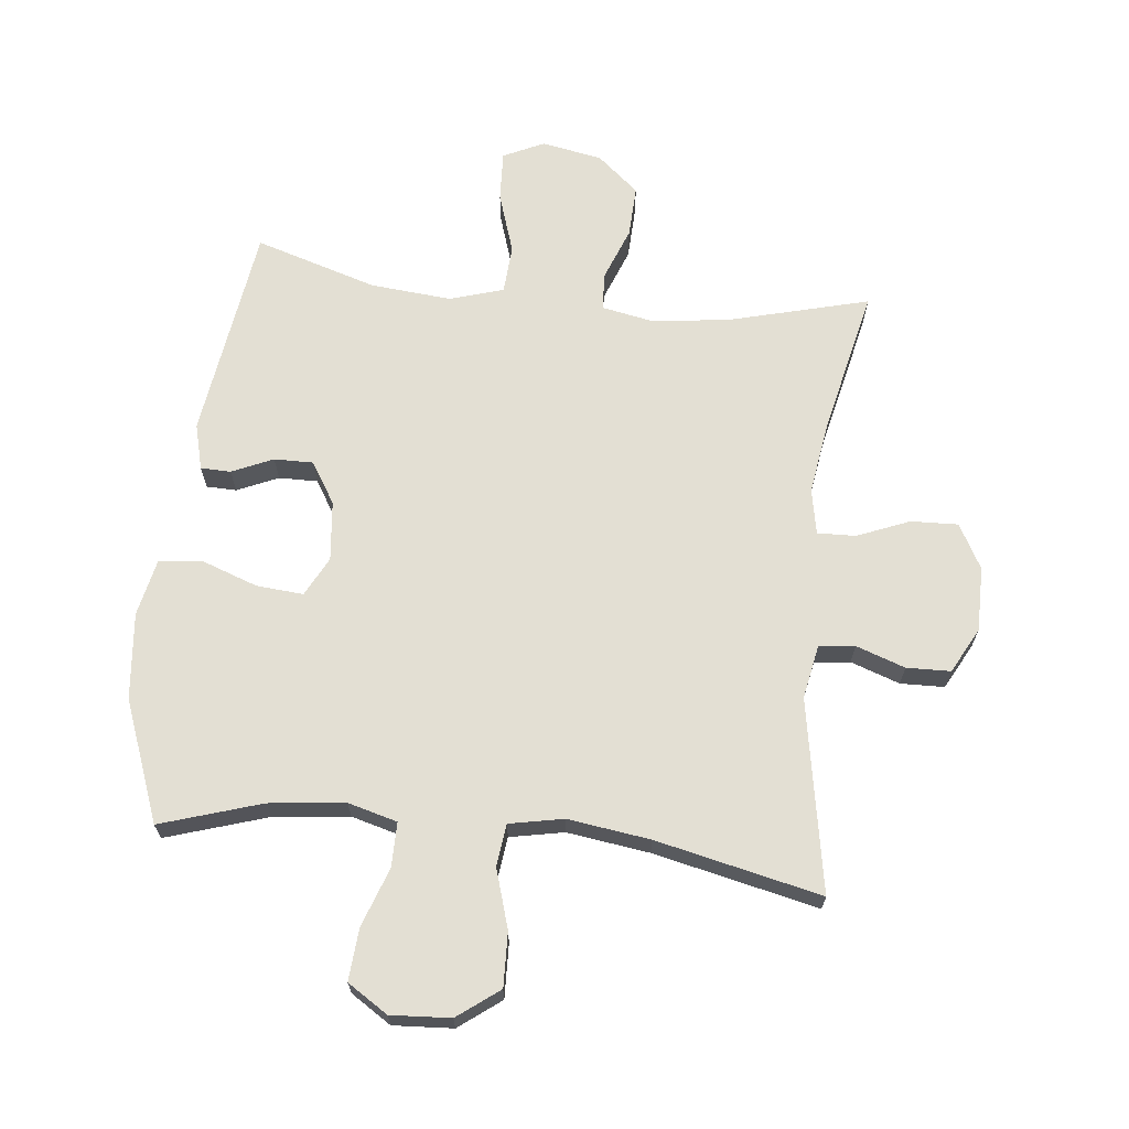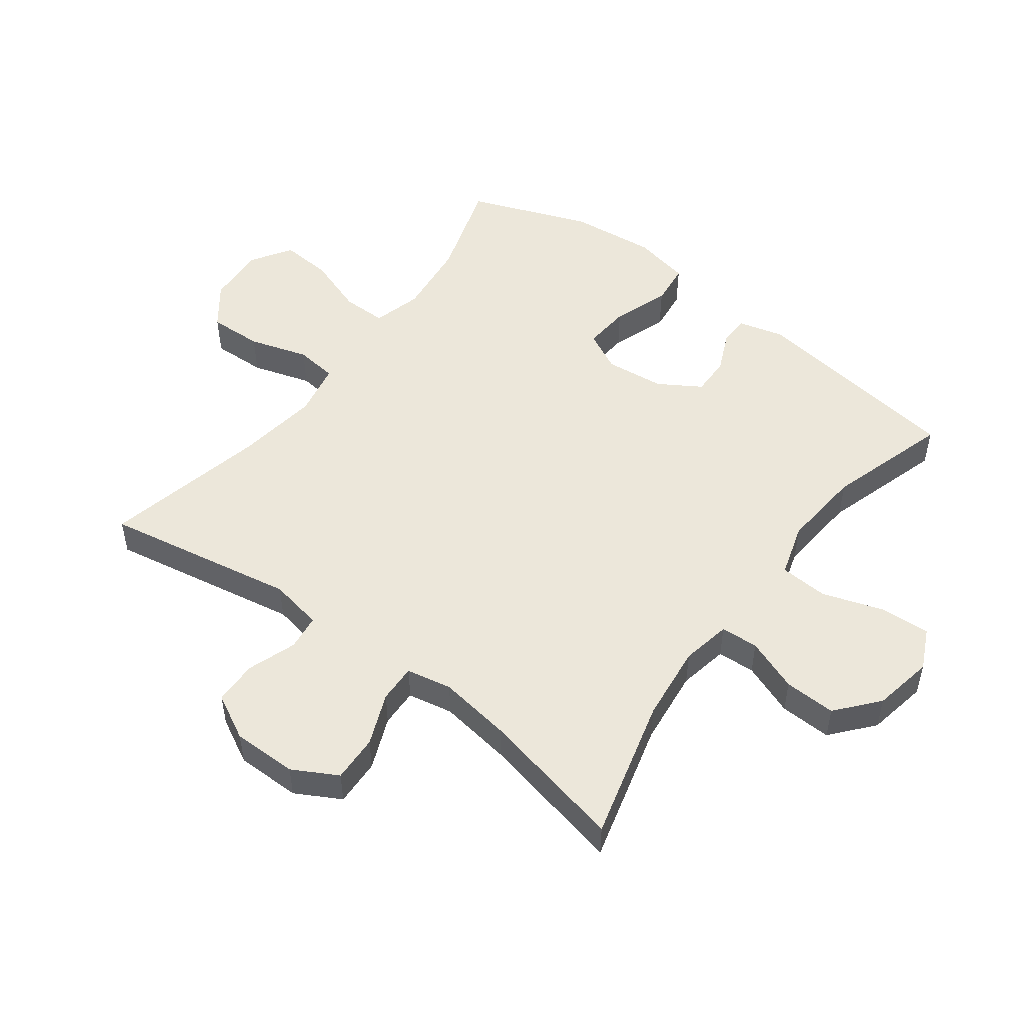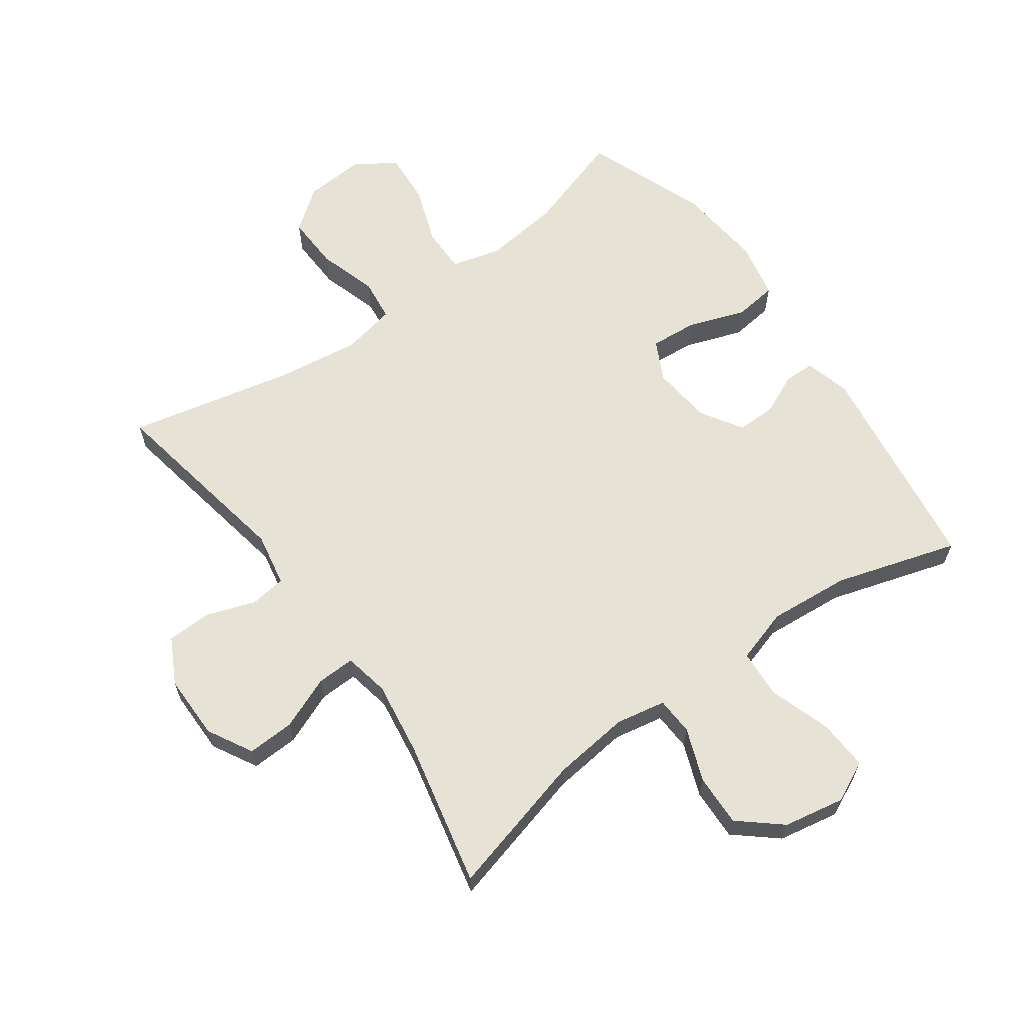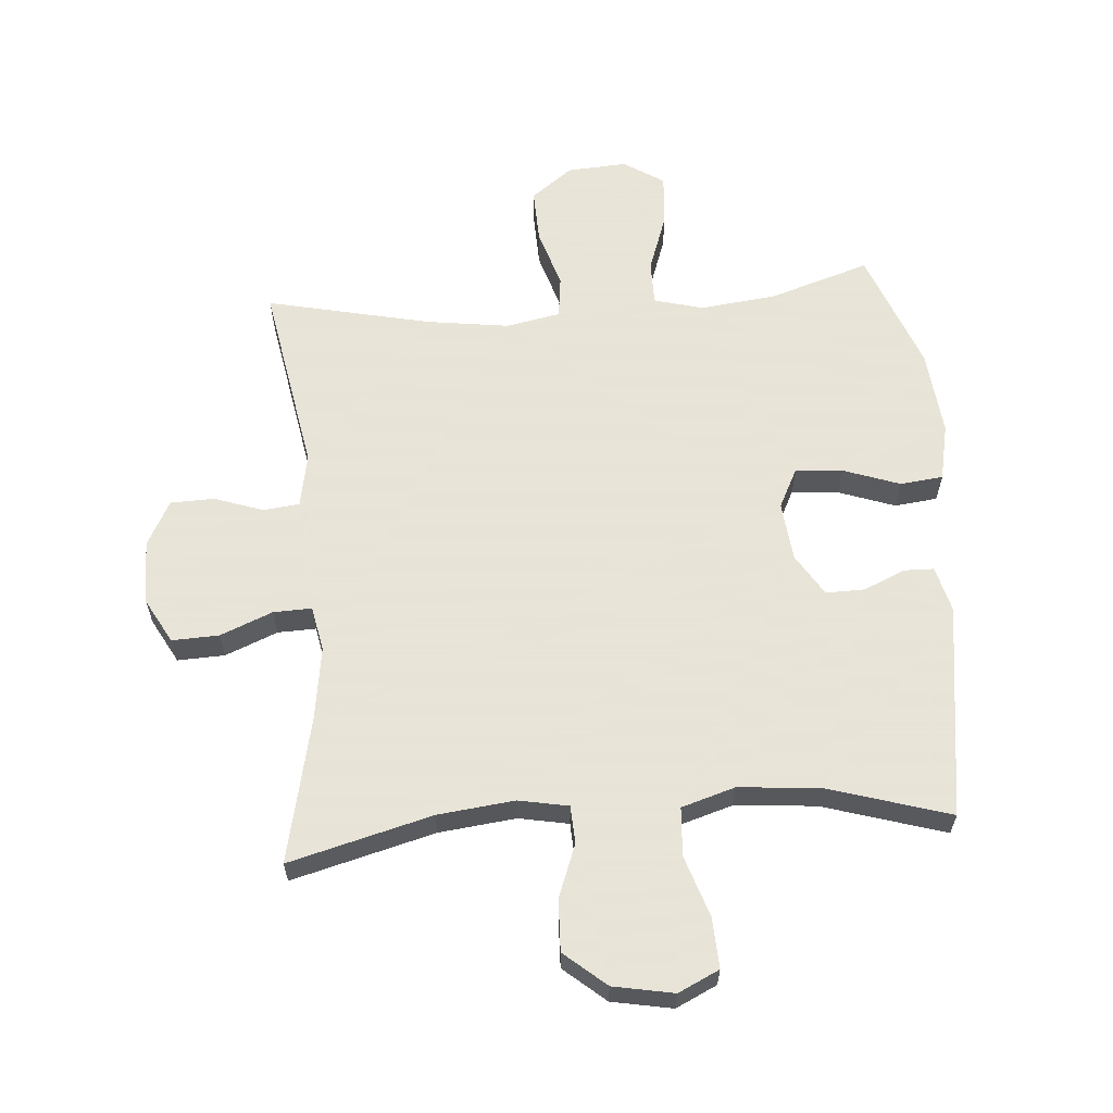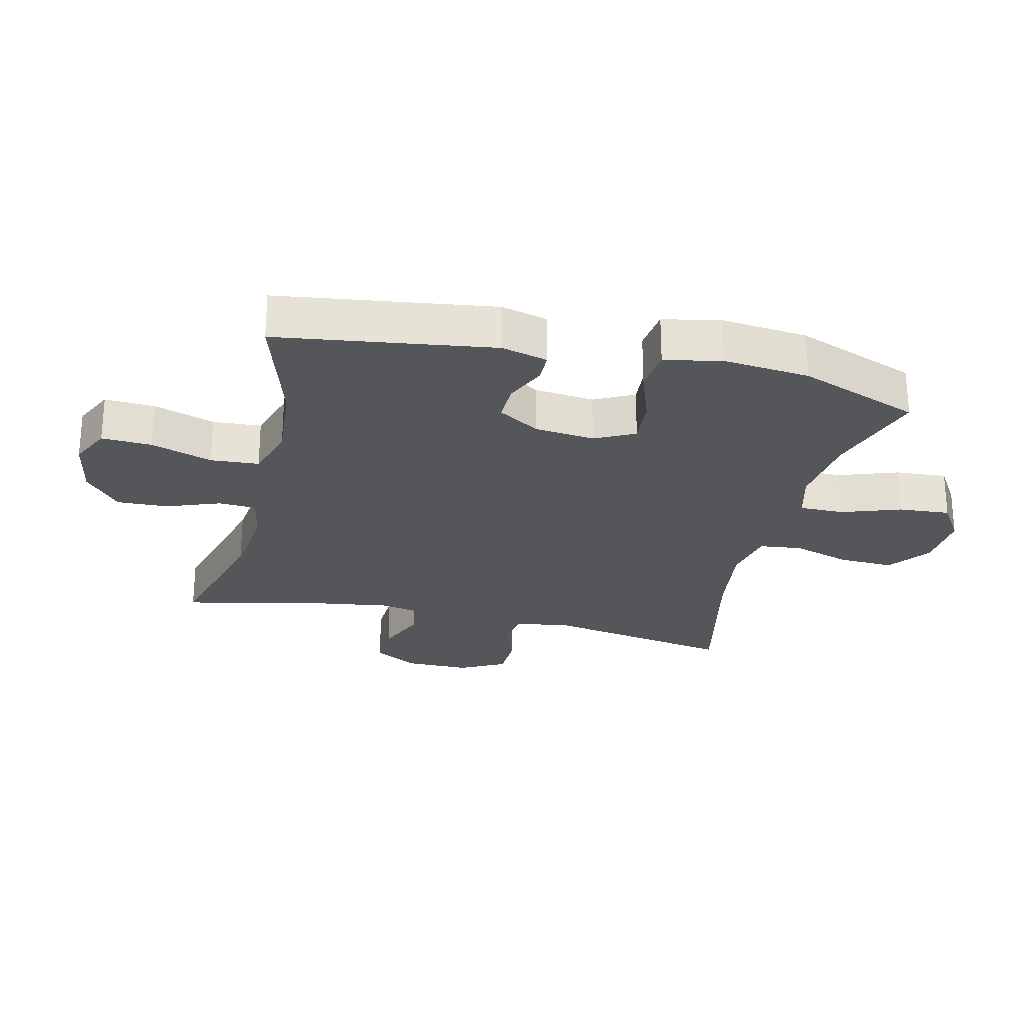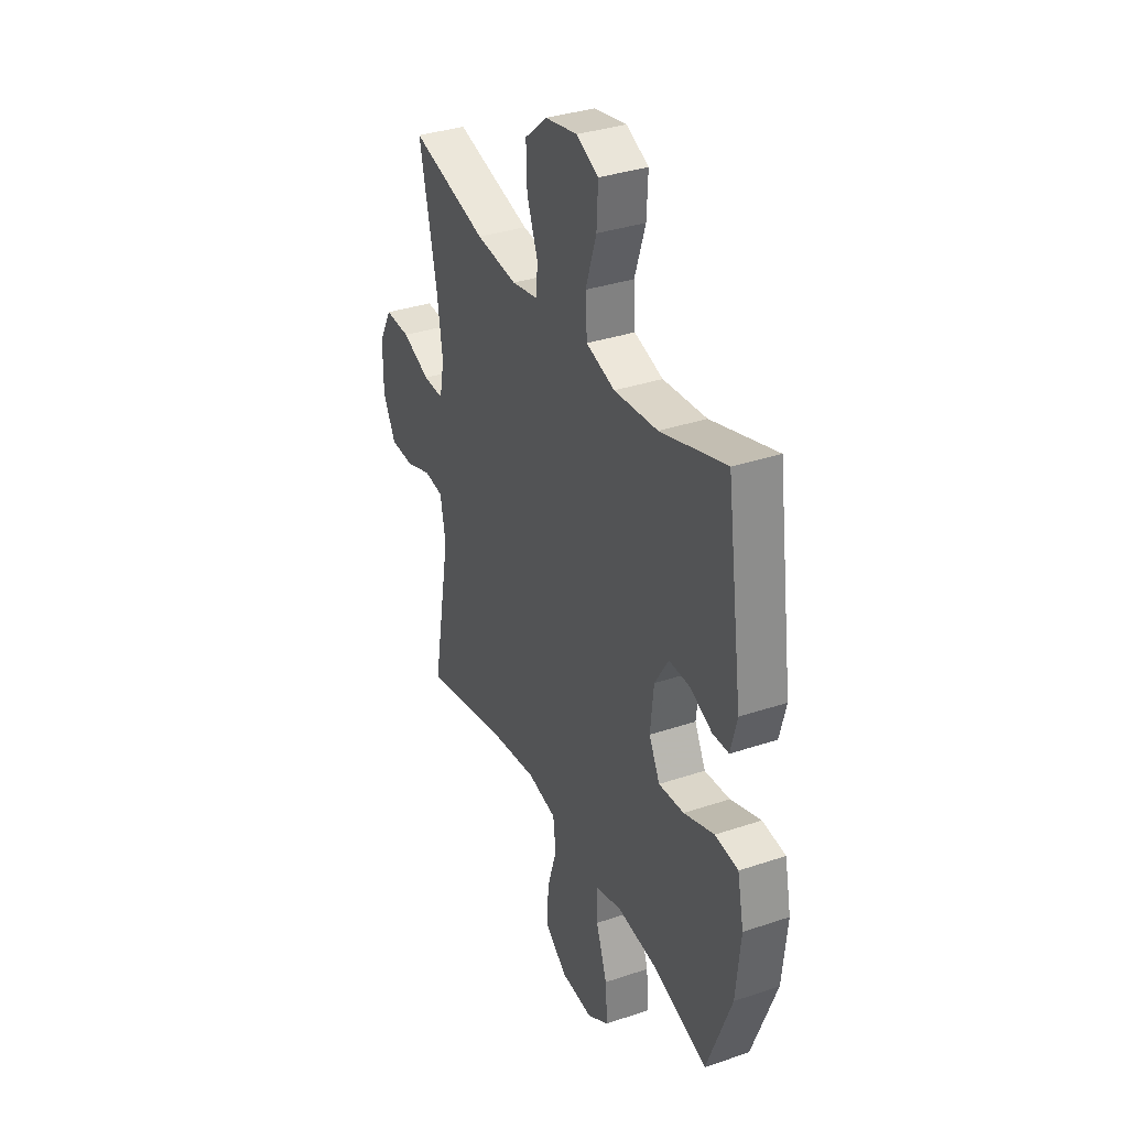
<metadata>
{"format":"obj","ext":"obj","renderer":"f3d","projection":"perspective","resolution":1024,"background":"white","views":[{"elev":67.1,"azim":-173.7,"up":"+Y"},{"elev":50.8,"azim":-53.2,"up":"+Y"},{"elev":63.4,"azim":-35.7,"up":"+Y"},{"elev":61.4,"azim":-4.4,"up":"+Y"},{"elev":-25.7,"azim":76.6,"up":"+Y"},{"elev":34.6,"azim":65.7,"up":"+Z"}]}
</metadata>
<code>
v -0.5 0.07 0.5
v -0.273 0.07 0.44
v -0.151 0.07 0.426
v -0.072 0.07 0.441
v -0.069 0.07 0.501
v -0.101 0.07 0.585
v -0.104 0.07 0.667
v -0.038 0.07 0.723
v 0.058 0.07 0.741
v 0.123 0.07 0.71
v 0.119 0.07 0.63
v 0.087 0.07 0.533
v 0.092 0.07 0.456
v 0.177 0.07 0.43
v 0.306 0.07 0.441
v 0.5 0.07 0.5
v 0.548 0.07 0.158
v 0.529 0.07 0.085
v 0.481 0.07 0.084
v 0.416 0.07 0.113
v 0.354 0.07 0.114
v 0.313 0.07 0.048
v 0.303 0.07 -0.047
v 0.335 0.07 -0.11
v 0.41 0.07 -0.104
v 0.5 0.07 -0.072
v 0.568 0.07 -0.08
v 0.587 0.07 -0.171
v 0.573 0.07 -0.308
v 0.5 0.07 -0.5
v 0.34 0.07 -0.449
v 0.219 0.07 -0.435
v 0.141 0.07 -0.456
v 0.141 0.07 -0.527
v 0.174 0.07 -0.621
v 0.18 0.07 -0.703
v 0.116 0.07 -0.744
v 0.021 0.07 -0.738
v -0.045 0.07 -0.688
v -0.042 0.07 -0.602
v -0.013 0.07 -0.508
v -0.021 0.07 -0.441
v -0.107 0.07 -0.424
v -0.238 0.07 -0.442
v -0.5 0.07 -0.5
v -0.445 0.07 -0.194
v -0.461 0.07 -0.109
v -0.518 0.07 -0.102
v -0.596 0.07 -0.129
v -0.666 0.07 -0.127
v -0.704 0.07 -0.055
v -0.704 0.07 0.048
v -0.665 0.07 0.119
v -0.59 0.07 0.116
v -0.507 0.07 0.082
v -0.446 0.07 0.08
v -0.432 0.07 0.152
v -0.449 0.07 0.268
v -0.5 0 0.5
v -0.273 0 0.44
v -0.151 0 0.426
v -0.072 0 0.441
v -0.069 0 0.501
v -0.101 0 0.585
v -0.104 0 0.667
v -0.038 0 0.723
v 0.058 0 0.741
v 0.123 0 0.71
v 0.119 0 0.63
v 0.087 0 0.533
v 0.092 0 0.456
v 0.177 0 0.43
v 0.306 0 0.441
v 0.5 0 0.5
v 0.548 0 0.158
v 0.529 0 0.085
v 0.481 0 0.084
v 0.416 0 0.113
v 0.354 0 0.114
v 0.313 0 0.048
v 0.303 0 -0.047
v 0.335 0 -0.11
v 0.41 0 -0.104
v 0.5 0 -0.072
v 0.568 0 -0.08
v 0.587 0 -0.171
v 0.573 0 -0.308
v 0.5 0 -0.5
v 0.34 0 -0.449
v 0.219 0 -0.435
v 0.141 0 -0.456
v 0.141 0 -0.527
v 0.174 0 -0.621
v 0.18 0 -0.703
v 0.116 0 -0.744
v 0.021 0 -0.738
v -0.045 0 -0.688
v -0.042 0 -0.602
v -0.013 0 -0.508
v -0.021 0 -0.441
v -0.107 0 -0.424
v -0.238 0 -0.442
v -0.5 0 -0.5
v -0.445 0 -0.194
v -0.461 0 -0.109
v -0.518 0 -0.102
v -0.596 0 -0.129
v -0.666 0 -0.127
v -0.704 0 -0.055
v -0.704 0 0.048
v -0.665 0 0.119
v -0.59 0 0.116
v -0.507 0 0.082
v -0.446 0 0.08
v -0.432 0 0.152
v -0.449 0 0.268
f 52 53 54 55
f 52 55 56
f 51 52 56
f 48 49 50 51
f 47 48 51 56
f 46 47 56 57
f 44 45 46
f 43 44 46 57
f 38 39 40 41
f 38 41 42
f 37 38 42
f 34 35 36 37
f 33 34 37 42
f 32 33 42 43
f 28 29 30 31
f 28 31 32
f 25 26 27 28
f 24 25 28 32
f 23 24 32 43
f 17 18 19 20
f 15 16 17 20
f 14 15 20 21
f 13 14 21 22
f 9 10 11 12
f 9 12 13
f 8 9 13
f 5 6 7 8
f 4 5 8 13
f 3 4 13 22
f 58 1 2
f 23 43 57 58
f 22 23 58
f 2 3 22 58
f 113 112 111 110
f 114 113 110
f 114 110 109
f 109 108 107 106
f 114 109 106 105
f 115 114 105 104
f 104 103 102
f 115 104 102 101
f 99 98 97 96
f 100 99 96
f 100 96 95
f 95 94 93 92
f 100 95 92 91
f 101 100 91 90
f 89 88 87 86
f 90 89 86
f 86 85 84 83
f 90 86 83 82
f 101 90 82 81
f 78 77 76 75
f 78 75 74 73
f 79 78 73 72
f 80 79 72 71
f 70 69 68 67
f 71 70 67
f 71 67 66
f 66 65 64 63
f 71 66 63 62
f 80 71 62 61
f 60 59 116
f 116 115 101 81
f 116 81 80
f 116 80 61 60
f 1 59 60 2
f 2 60 61 3
f 3 61 62 4
f 4 62 63 5
f 5 63 64 6
f 6 64 65 7
f 7 65 66 8
f 8 66 67 9
f 9 67 68 10
f 10 68 69 11
f 11 69 70 12
f 12 70 71 13
f 13 71 72 14
f 14 72 73 15
f 15 73 74 16
f 16 74 75 17
f 17 75 76 18
f 18 76 77 19
f 19 77 78 20
f 20 78 79 21
f 21 79 80 22
f 22 80 81 23
f 23 81 82 24
f 24 82 83 25
f 25 83 84 26
f 26 84 85 27
f 27 85 86 28
f 28 86 87 29
f 29 87 88 30
f 30 88 89 31
f 31 89 90 32
f 32 90 91 33
f 33 91 92 34
f 34 92 93 35
f 35 93 94 36
f 36 94 95 37
f 37 95 96 38
f 38 96 97 39
f 39 97 98 40
f 40 98 99 41
f 41 99 100 42
f 42 100 101 43
f 43 101 102 44
f 44 102 103 45
f 45 103 104 46
f 46 104 105 47
f 47 105 106 48
f 48 106 107 49
f 49 107 108 50
f 50 108 109 51
f 51 109 110 52
f 52 110 111 53
f 53 111 112 54
f 54 112 113 55
f 55 113 114 56
f 56 114 115 57
f 57 115 116 58
f 58 116 59 1

</code>
